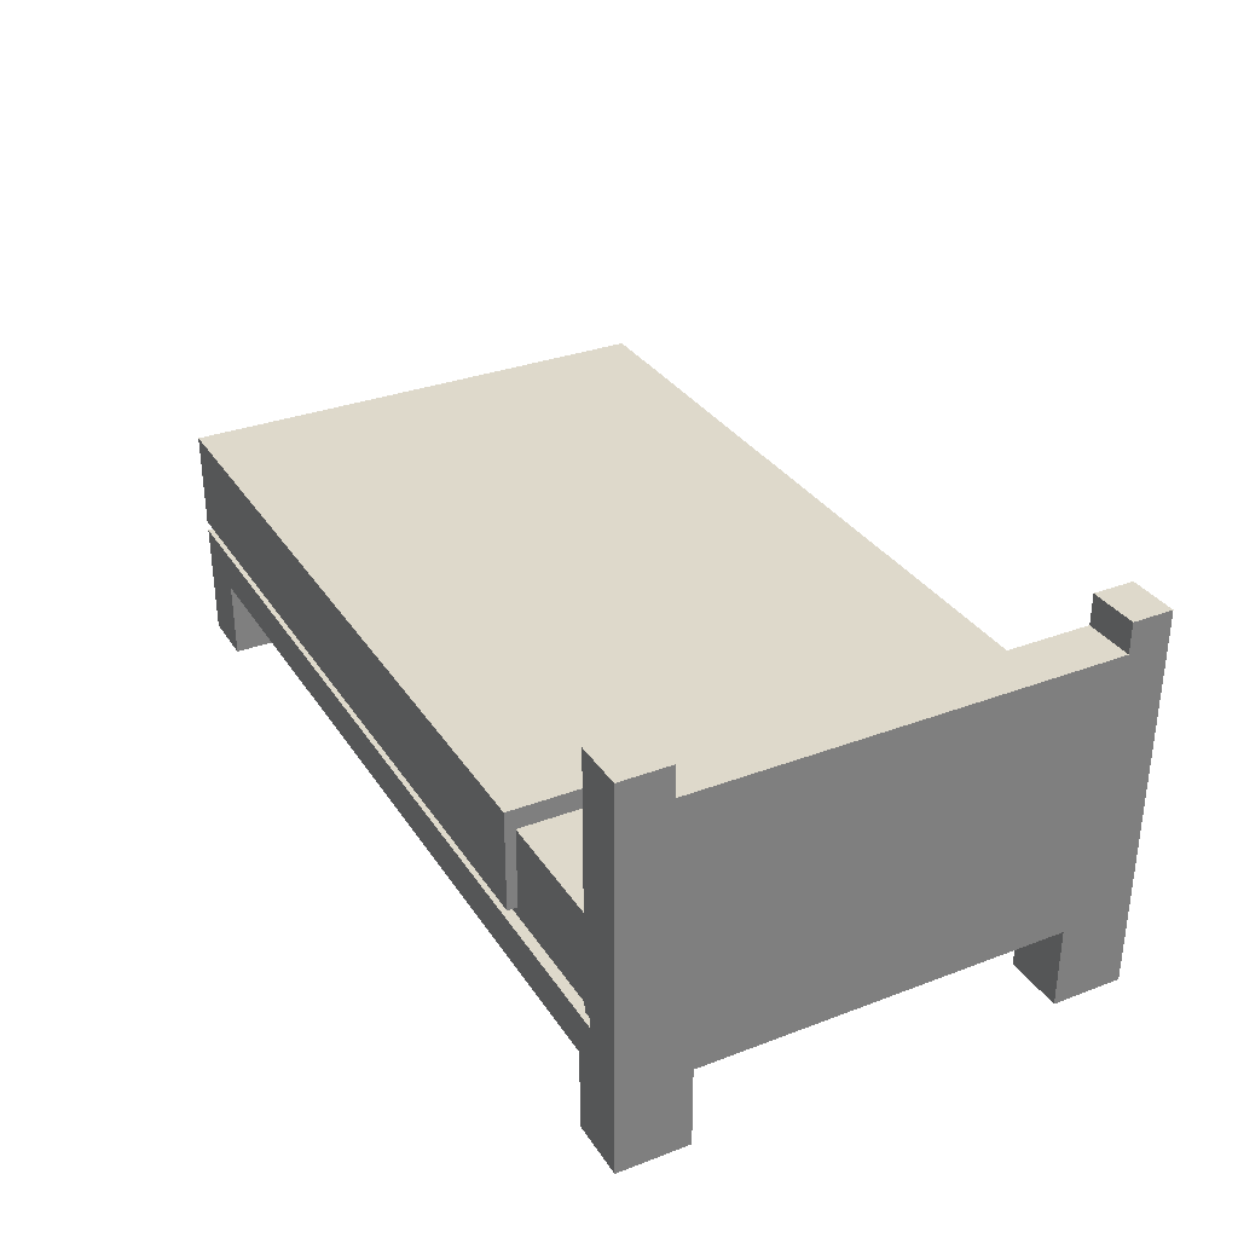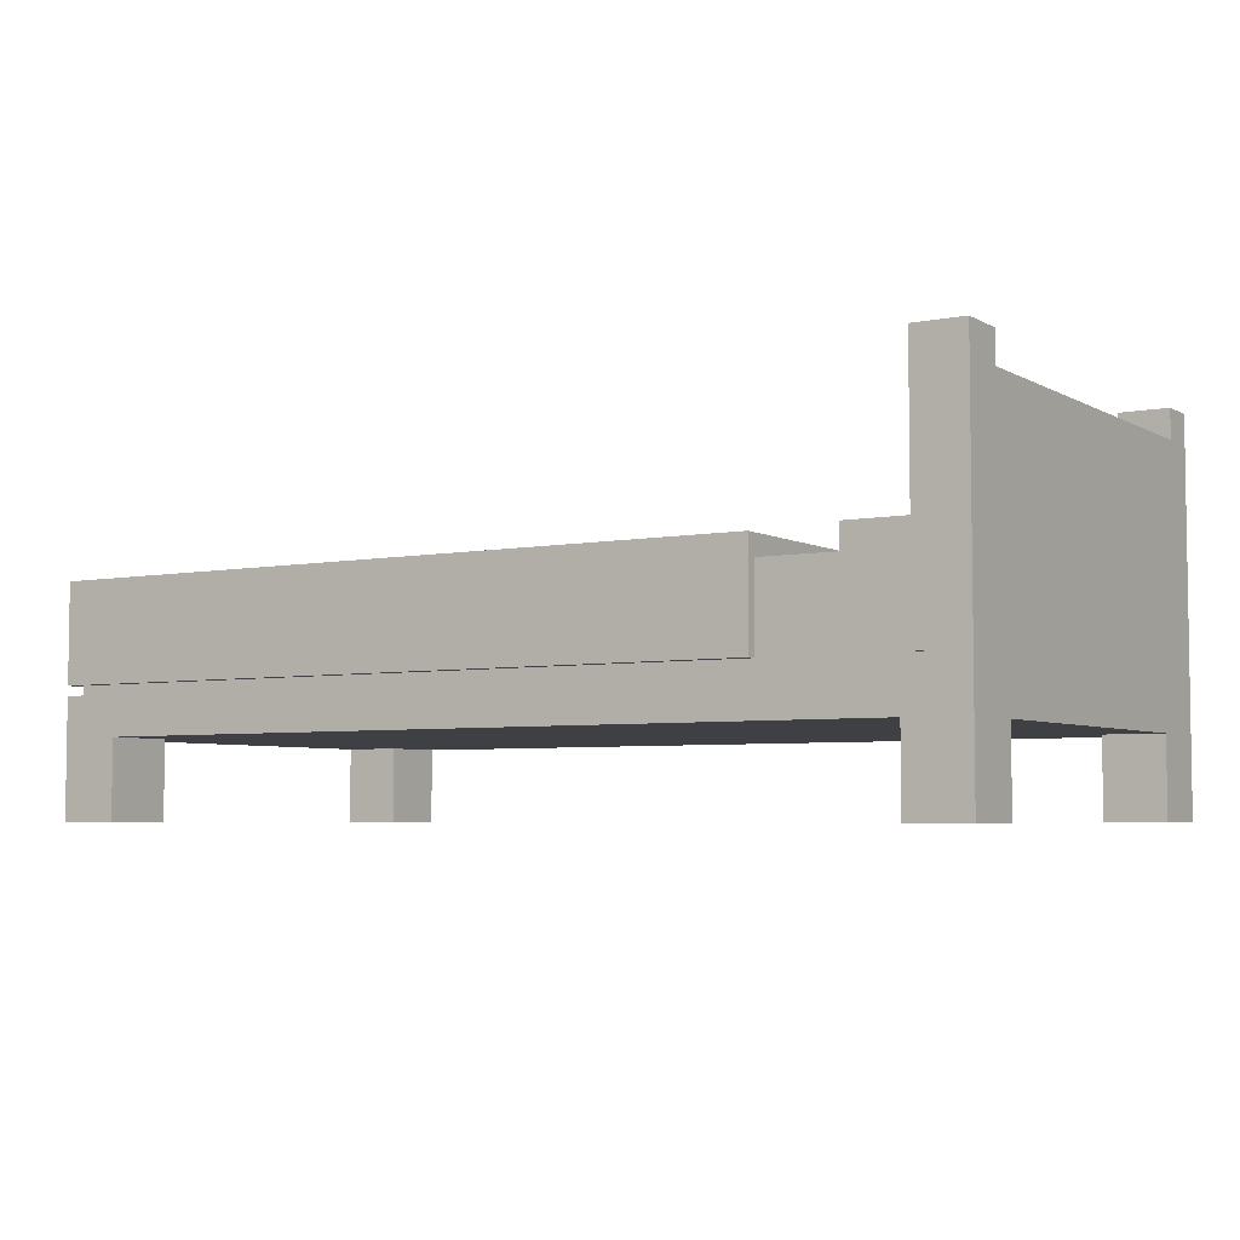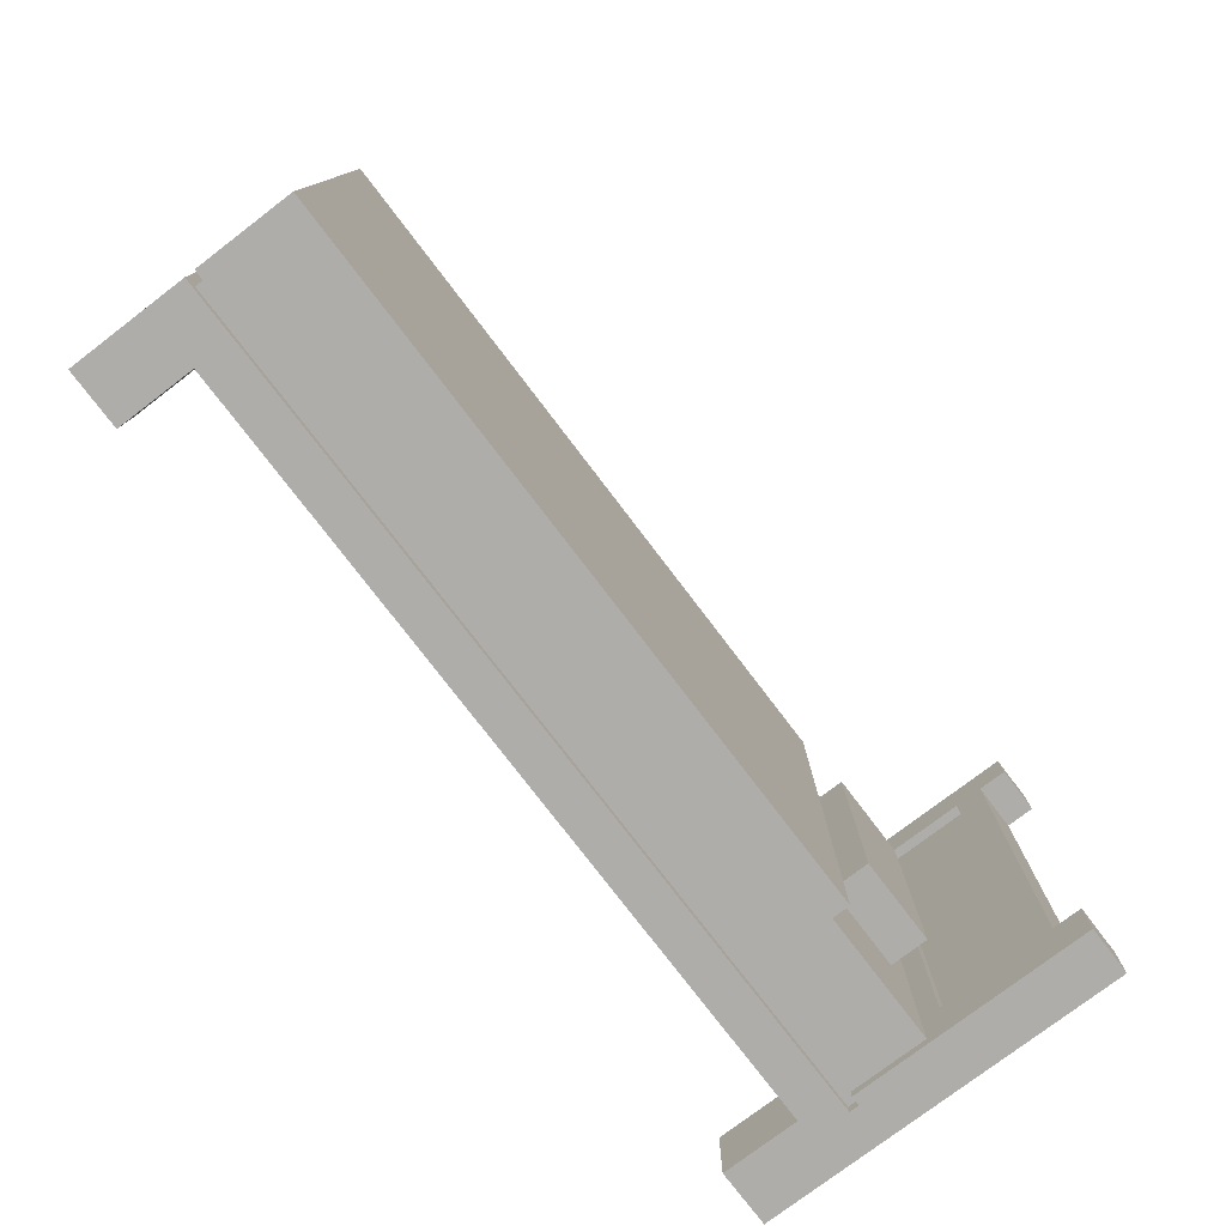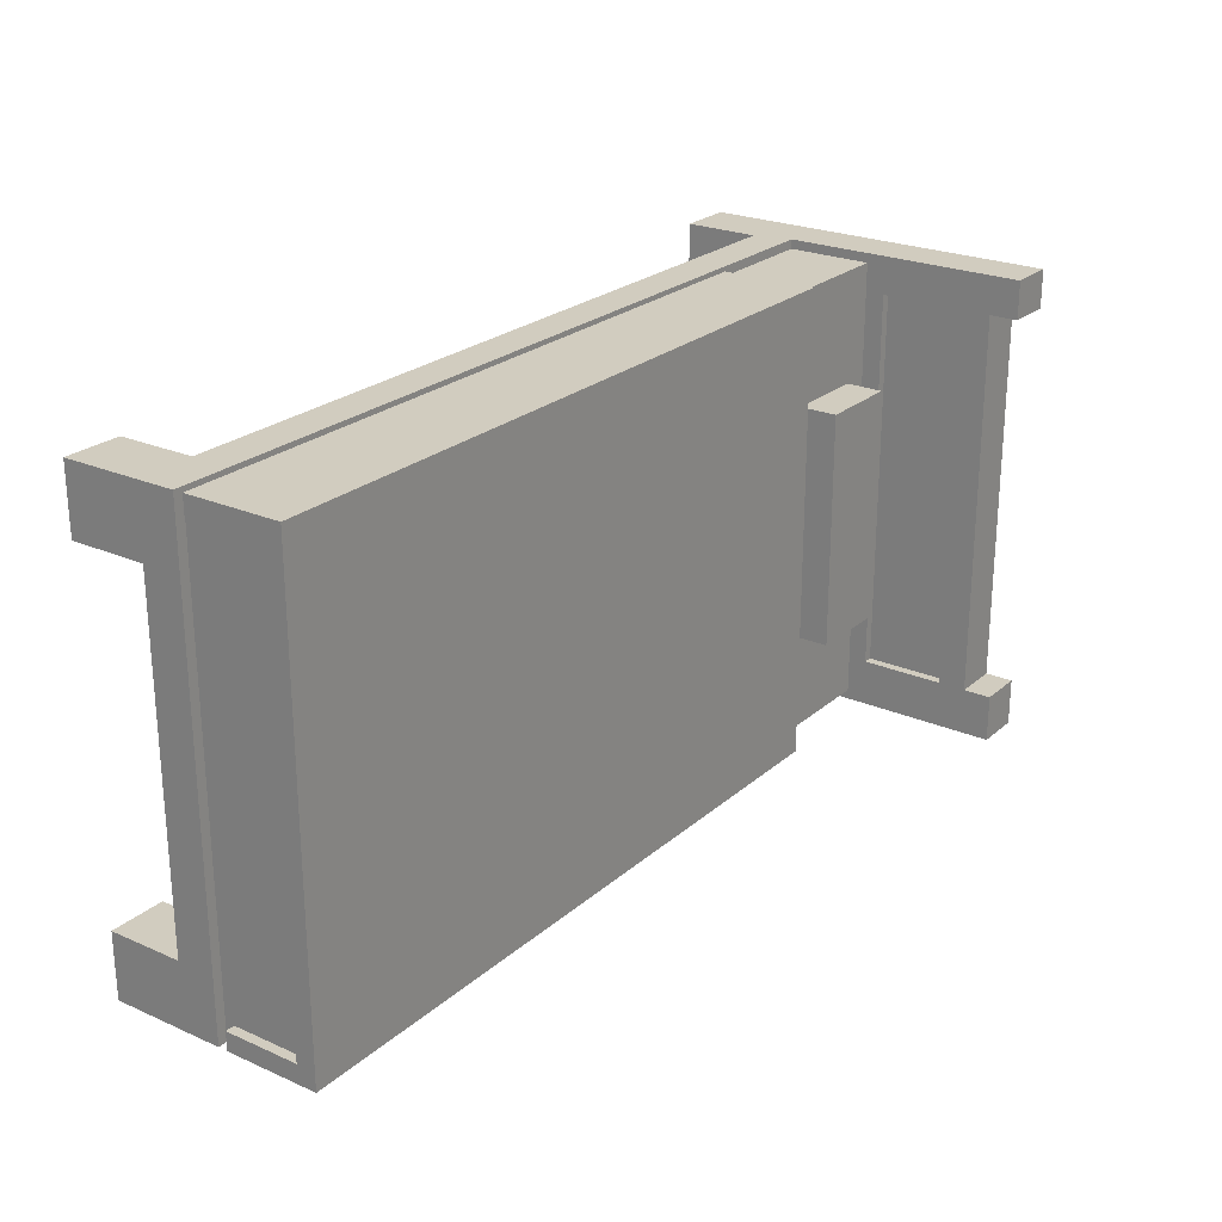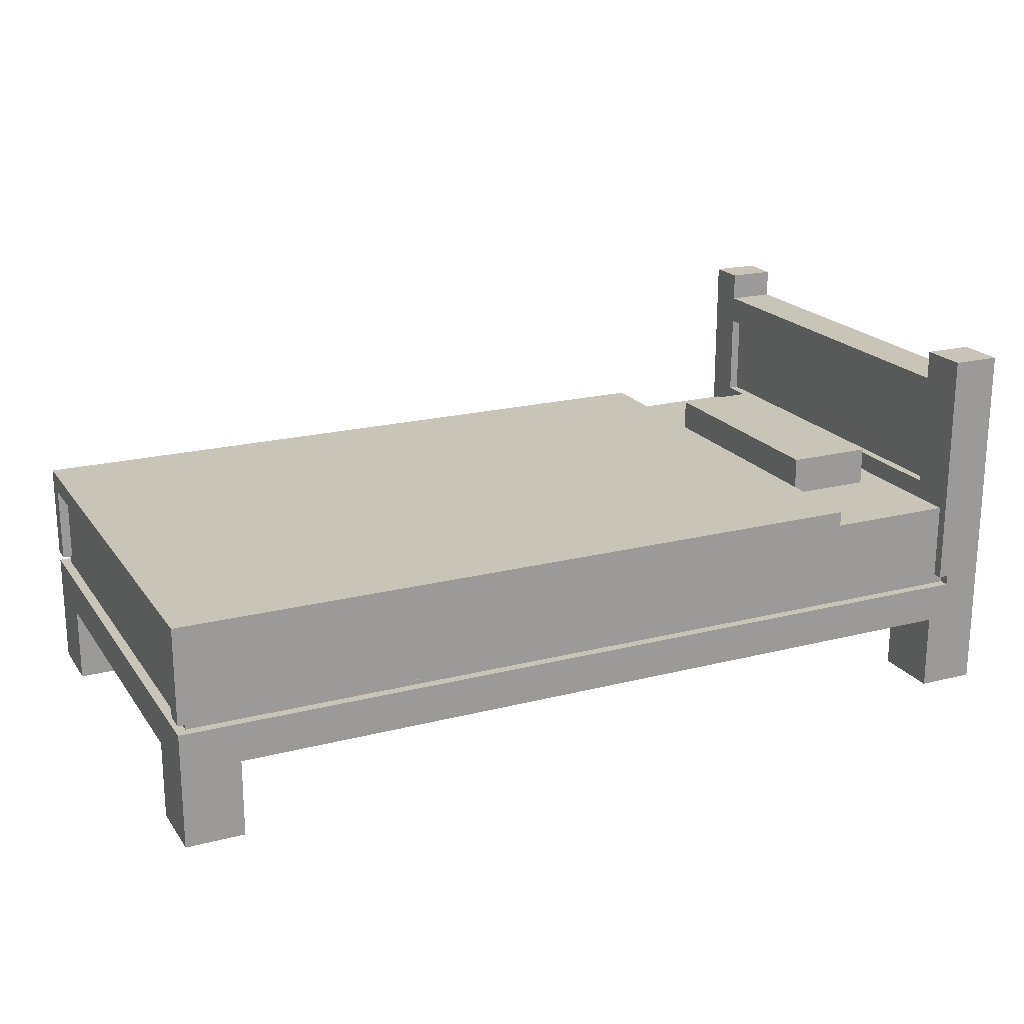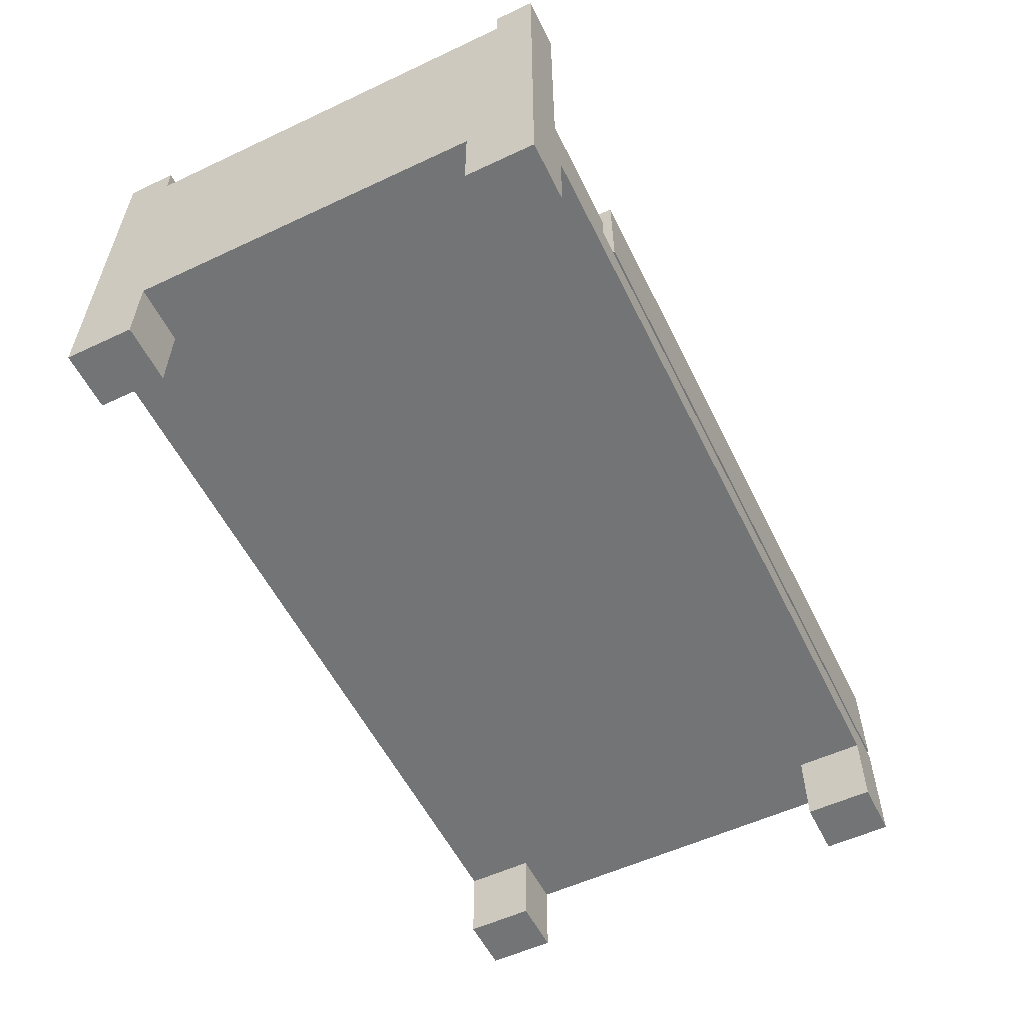
<metadata>
{"format":"obj","ext":"obj","renderer":"f3d","projection":"perspective","resolution":1024,"background":"white","views":[{"elev":31.7,"azim":-117.9,"up":"+Y"},{"elev":-4.9,"azim":-148.0,"up":"+Y"},{"elev":-77.3,"azim":127.3,"up":"+Z"},{"elev":24.1,"azim":125.8,"up":"+Z"},{"elev":20.1,"azim":154.9,"up":"+Y"},{"elev":-56.1,"azim":-63.9,"up":"+Y"}]}
</metadata>
<code>
o
v -5.8 0.1 4.6
v -5.8 0.1 3.9
v -5.8 0.1 0.3
v -5.8 0.1 -0.4
v -5.8 0.9 3.9
v -5.8 0.9 0.3
v -5.8 3.6 4.2
v -5.8 3.6 0.1
v -5.8 3.9 4.6
v -5.8 3.9 4.2
v -5.8 3.9 0.1
v -5.8 3.9 -0.4
v -5 2.2 3.3
v -5 2.2 0.8
v -5 2.6 3.3
v -5 2.6 0.8
v -3.9 1.4 4.6
v -3.9 1.4 4.5
v -3.9 1.4 -0.3
v -3.9 1.4 -0.4
v -3.9 2.2 4.5
v -3.9 2.2 -0.3
v -3.9 2.4 4.6
v -3.9 2.4 -0.4
v 2.9 0.1 4.6
v 2.9 0.1 3.9
v 2.9 0.1 0.3
v 2.9 0.1 -0.4
v 2.9 0.9 4.6
v 2.9 0.9 3.9
v 2.9 0.9 0.3
v 2.9 0.9 -0.4
v -5.4 1.3 -0.3
v -5.4 1.3 -0.4
v -5.4 1.4 -0.3
v -5.4 1.4 -0.4
v -5.4 2.4 4.2
v -5.4 2.4 0.1
v -5.4 3.3 4.2
v -5.4 3.3 0.1
v -5.3 1.3 4.6
v -5.3 1.3 4.5
v -5.3 1.4 -0.3
v -5.3 1.4 -0.4
v -5.3 2.2 4.5
v -5.3 2.2 -0.3
v -5.3 2.4 4.2
v -5.3 2.4 0.1
v -5.3 3.3 4.2
v -5.3 3.3 0.1
v -5.3 3.6 4.2
v -5.3 3.6 0.1
v -5.3 3.9 4.6
v -5.3 3.9 4.2
v -5.3 3.9 0.1
v -5.3 3.9 -0.4
v -5.2 0.1 4.6
v -5.2 0.1 3.9
v -5.2 0.1 0.3
v -5.2 0.1 -0.4
v -5.2 0.9 4.6
v -5.2 0.9 3.9
v -5.2 0.9 0.3
v -5.2 0.9 -0.4
v -4.1 2.2 3.3
v -4.1 2.2 0.8
v -4.1 2.6 3.3
v -4.1 2.6 0.8
v 3.4 1.3 4.5
v 3.4 1.3 -0.3
v 3.4 1.4 4.5
v 3.4 1.4 4.4
v 3.4 1.4 -0.2
v 3.4 1.4 -0.3
v 3.4 2.2 4.4
v 3.4 2.2 -0.2
v 3.5 0.1 4.6
v 3.5 0.1 3.9
v 3.5 0.1 0.3
v 3.5 0.1 -0.4
v 3.5 0.9 3.9
v 3.5 0.9 0.3
v 3.5 1.3 4.6
v 3.5 1.3 -0.4
v 3.5 1.4 4.6
v 3.5 1.4 4.4
v 3.5 1.4 -0.2
v 3.5 1.4 -0.4
v 3.5 2.2 4.4
v 3.5 2.2 -0.2
v 3.5 2.4 4.6
v 3.5 2.4 -0.4
v -5.8 0.1 4.6
v -5.8 3.9 4.6
v -5.3 1.3 4.6
v -5.3 3.9 4.6
v -5.2 0.1 4.6
v -5.2 0.9 4.6
v -3.9 1.4 4.6
v -3.9 2.4 4.6
v -2.9 1.4 4.6
v -2.9 2.4 4.6
v -1.9 1.4 4.6
v -1.9 2.4 4.6
v 0.9 1.4 4.6
v 0.9 2.4 4.6
v 2.1 1.4 4.6
v 2.1 2.4 4.6
v 2.9 0.1 4.6
v 2.9 0.9 4.6
v 3.5 0.1 4.6
v 3.5 1.3 4.6
v 3.5 1.4 4.6
v 3.5 2.4 4.6
v -5.3 1.3 4.5
v -5.3 2.2 4.5
v -3.9 1.4 4.5
v -3.9 2.2 4.5
v -2.9 1.4 4.5
v -1.9 1.4 4.5
v 0.9 1.4 4.5
v 2.1 1.4 4.5
v 3.4 1.3 4.5
v 3.4 1.4 4.5
v -5 2.2 3.3
v -5 2.6 3.3
v -4.1 2.2 3.3
v -4.1 2.6 3.3
v -5.8 0.1 0.3
v -5.8 0.9 0.3
v -5.2 0.1 0.3
v -5.2 0.9 0.3
v 2.9 0.1 0.3
v 2.9 0.9 0.3
v 3.5 0.1 0.3
v 3.5 0.9 0.3
v -5.8 3.6 0.1
v -5.8 3.9 0.1
v -5.4 2.4 0.1
v -5.4 3.3 0.1
v -5.3 2.4 0.1
v -5.3 3.3 0.1
v -5.3 3.6 0.1
v -5.3 3.9 0.1
v 3.4 1.4 -0.2
v 3.4 2.2 -0.2
v 3.5 1.4 -0.2
v 3.5 2.2 -0.2
v 3.4 1.4 4.4
v 3.4 2.2 4.4
v 3.5 1.4 4.4
v 3.5 2.2 4.4
v -5.8 3.6 4.2
v -5.8 3.9 4.2
v -5.4 2.4 4.2
v -5.4 3.3 4.2
v -5.3 2.4 4.2
v -5.3 3.3 4.2
v -5.3 3.6 4.2
v -5.3 3.9 4.2
v -5.8 0.1 3.9
v -5.8 0.9 3.9
v -5.2 0.1 3.9
v -5.2 0.9 3.9
v 2.9 0.1 3.9
v 2.9 0.9 3.9
v 3.5 0.1 3.9
v 3.5 0.9 3.9
v -5 2.2 0.8
v -5 2.6 0.8
v -4.1 2.2 0.8
v -4.1 2.6 0.8
v -5.4 1.3 -0.3
v -5.4 1.4 -0.3
v -5.3 1.3 -0.3
v -5.3 1.4 -0.3
v -5.3 2.2 -0.3
v -3.9 1.4 -0.3
v -3.9 2.2 -0.3
v -2.9 1.4 -0.3
v -1.9 1.4 -0.3
v 0.9 1.4 -0.3
v 2.1 1.4 -0.3
v 3.4 1.3 -0.3
v 3.4 1.4 -0.3
v -5.8 0.1 -0.4
v -5.8 3.9 -0.4
v -5.4 1.3 -0.4
v -5.4 1.4 -0.4
v -5.3 1.4 -0.4
v -5.3 3.9 -0.4
v -5.2 0.1 -0.4
v -5.2 0.9 -0.4
v -3.9 1.4 -0.4
v -3.9 2.4 -0.4
v -2.9 1.4 -0.4
v -2.9 2.4 -0.4
v -1.9 1.4 -0.4
v -1.9 2.4 -0.4
v 0.9 1.4 -0.4
v 0.9 2.4 -0.4
v 2.1 1.4 -0.4
v 2.1 2.4 -0.4
v 2.9 0.1 -0.4
v 2.9 0.9 -0.4
v 3.5 0.1 -0.4
v 3.5 1.3 -0.4
v 3.5 1.4 -0.4
v 3.5 2.4 -0.4
v -5.8 0.1 4.6
v -5.2 0.1 4.6
v 2.9 0.1 4.6
v 3.5 0.1 4.6
v -5.8 0.1 3.9
v -5.2 0.1 3.9
v 2.9 0.1 3.9
v 3.5 0.1 3.9
v -5.8 0.1 0.3
v -5.2 0.1 0.3
v 2.9 0.1 0.3
v 3.5 0.1 0.3
v -5.8 0.1 -0.4
v -5.2 0.1 -0.4
v 2.9 0.1 -0.4
v 3.5 0.1 -0.4
v -5.2 0.9 4.6
v 2.9 0.9 4.6
v -5.8 0.9 3.9
v -5.2 0.9 3.9
v 2.9 0.9 3.9
v 3.5 0.9 3.9
v -5.8 0.9 0.3
v -5.2 0.9 0.3
v 2.9 0.9 0.3
v 3.5 0.9 0.3
v -5.2 0.9 -0.4
v 2.9 0.9 -0.4
v -3.9 1.4 4.6
v -2.9 1.4 4.6
v -1.9 1.4 4.6
v 0.9 1.4 4.6
v 2.1 1.4 4.6
v 3.5 1.4 4.6
v -3.9 1.4 4.5
v -2.9 1.4 4.5
v -1.9 1.4 4.5
v 0.9 1.4 4.5
v 2.1 1.4 4.5
v 3.4 1.4 4.5
v 3.4 1.4 4.4
v 3.5 1.4 4.4
v 3.4 1.4 -0.2
v 3.5 1.4 -0.2
v -5.4 1.4 -0.3
v -5.3 1.4 -0.3
v -3.9 1.4 -0.3
v -2.9 1.4 -0.3
v -1.9 1.4 -0.3
v 0.9 1.4 -0.3
v 2.1 1.4 -0.3
v 3.4 1.4 -0.3
v -5.4 1.4 -0.4
v -5.3 1.4 -0.4
v -3.9 1.4 -0.4
v -2.9 1.4 -0.4
v -1.9 1.4 -0.4
v 0.9 1.4 -0.4
v 2.1 1.4 -0.4
v 3.5 1.4 -0.4
v 3.4 2.2 4.4
v 3.5 2.2 4.4
v 3.4 2.2 -0.2
v 3.5 2.2 -0.2
v -5.4 3.3 4.2
v -5.3 3.3 4.2
v -5.4 3.3 0.1
v -5.3 3.3 0.1
v -5.3 1.3 4.6
v 3.5 1.3 4.6
v -5.3 1.3 4.5
v 3.4 1.3 4.5
v -5.4 1.3 -0.3
v -5.3 1.3 -0.3
v 3.4 1.3 -0.3
v -5.4 1.3 -0.4
v 3.5 1.3 -0.4
v -5.3 2.2 4.5
v -3.9 2.2 4.5
v -5 2.2 3.3
v -4.1 2.2 3.3
v -5 2.2 0.8
v -4.1 2.2 0.8
v -5.3 2.2 -0.3
v -3.9 2.2 -0.3
v -3.9 2.4 4.6
v -2.9 2.4 4.6
v -1.9 2.4 4.6
v 0.9 2.4 4.6
v 2.1 2.4 4.6
v 3.5 2.4 4.6
v -5.4 2.4 4.2
v -5.3 2.4 4.2
v -5.4 2.4 0.1
v -5.3 2.4 0.1
v -3.9 2.4 -0.4
v -2.9 2.4 -0.4
v -1.9 2.4 -0.4
v 0.9 2.4 -0.4
v 2.1 2.4 -0.4
v 3.5 2.4 -0.4
v -5 2.6 3.3
v -4.1 2.6 3.3
v -5 2.6 0.8
v -4.1 2.6 0.8
v -5.8 3.6 4.2
v -5.3 3.6 4.2
v -5.8 3.6 0.1
v -5.3 3.6 0.1
v -5.8 3.9 4.6
v -5.3 3.9 4.6
v -5.8 3.9 4.2
v -5.3 3.9 4.2
v -5.8 3.9 0.1
v -5.3 3.9 0.1
v -5.8 3.9 -0.4
v -5.3 3.9 -0.4
f 5 2 1
f 6 4 3
f 7 5 1
f 7 6 5
f 8 4 6
f 8 6 7
f 9 7 1
f 10 7 9
f 11 4 8
f 12 4 11
f 15 14 13
f 16 14 15
f 21 18 17
f 22 20 19
f 23 21 17
f 23 22 21
f 24 20 22
f 24 22 23
f 29 26 25
f 30 26 29
f 31 28 27
f 32 28 31
f 33 34 35
f 35 34 36
f 37 38 39
f 39 38 40
f 41 42 45
f 43 44 46
f 45 46 47
f 47 46 48
f 45 47 49
f 48 46 50
f 45 49 51
f 49 50 51
f 50 46 52
f 51 50 52
f 41 45 53
f 45 51 53
f 53 51 54
f 52 46 55
f 46 44 56
f 55 46 56
f 57 58 61
f 61 58 62
f 59 60 63
f 63 60 64
f 65 66 67
f 67 66 68
f 69 70 71
f 71 70 72
f 72 70 73
f 73 70 74
f 72 73 75
f 75 73 76
f 77 78 81
f 79 80 82
f 77 81 83
f 81 82 83
f 82 80 84
f 83 82 84
f 85 86 89
f 87 88 90
f 85 89 91
f 89 90 91
f 90 88 92
f 91 90 92
f 95 94 93
f 96 94 95
f 97 95 93
f 98 95 97
f 101 100 99
f 102 100 101
f 103 102 101
f 104 102 103
f 105 104 103
f 106 104 105
f 107 106 105
f 108 106 107
f 110 95 98
f 111 110 109
f 112 95 110
f 112 110 111
f 113 108 107
f 114 108 113
f 117 116 115
f 118 116 117
f 119 117 115
f 120 119 115
f 121 120 115
f 122 121 115
f 123 122 115
f 124 122 123
f 127 126 125
f 128 126 127
f 131 130 129
f 132 130 131
f 135 134 133
f 136 134 135
f 141 140 139
f 142 140 141
f 143 138 137
f 144 138 143
f 147 146 145
f 148 146 147
f 149 150 151
f 151 150 152
f 155 156 157
f 157 156 158
f 153 154 159
f 159 154 160
f 161 162 163
f 163 162 164
f 165 166 167
f 167 166 168
f 169 170 171
f 171 170 172
f 173 174 175
f 175 174 176
f 175 176 178
f 176 177 178
f 178 177 179
f 175 178 180
f 175 180 181
f 175 181 182
f 175 182 183
f 175 183 184
f 184 183 185
f 186 187 188
f 188 187 189
f 189 187 190
f 190 187 191
f 186 188 192
f 192 188 193
f 194 195 196
f 196 195 197
f 196 197 198
f 198 197 199
f 198 199 200
f 200 199 201
f 200 201 202
f 202 201 203
f 193 188 205
f 204 205 206
f 205 188 207
f 206 205 207
f 202 203 208
f 208 203 209
f 214 211 210
f 215 211 214
f 216 213 212
f 217 213 216
f 222 219 218
f 223 219 222
f 224 221 220
f 225 221 224
f 229 227 226
f 230 227 229
f 232 229 228
f 232 231 230
f 232 230 229
f 233 231 232
f 234 231 233
f 235 231 234
f 236 234 233
f 237 234 236
f 244 239 238
f 245 240 239
f 245 239 244
f 246 241 240
f 246 240 245
f 247 242 241
f 247 241 246
f 248 243 242
f 248 242 247
f 249 243 248
f 250 243 249
f 251 243 250
f 261 253 252
f 262 255 254
f 263 255 262
f 264 257 256
f 265 258 257
f 265 257 264
f 266 259 258
f 266 258 265
f 267 260 259
f 267 259 266
f 268 261 260
f 268 260 267
f 269 253 261
f 269 261 268
f 272 271 270
f 273 271 272
f 276 275 274
f 277 275 276
f 278 279 280
f 280 279 281
f 281 279 284
f 282 283 285
f 283 284 285
f 284 279 286
f 285 284 286
f 287 288 289
f 289 288 290
f 287 289 291
f 290 288 292
f 287 291 293
f 291 292 293
f 292 288 294
f 293 292 294
f 301 302 303
f 303 302 304
f 295 296 305
f 296 297 306
f 305 296 306
f 297 298 307
f 306 297 307
f 298 299 308
f 307 298 308
f 299 300 309
f 308 299 309
f 309 300 310
f 311 312 313
f 313 312 314
f 315 316 317
f 317 316 318
f 319 320 321
f 321 320 322
f 323 324 325
f 325 324 326

</code>
